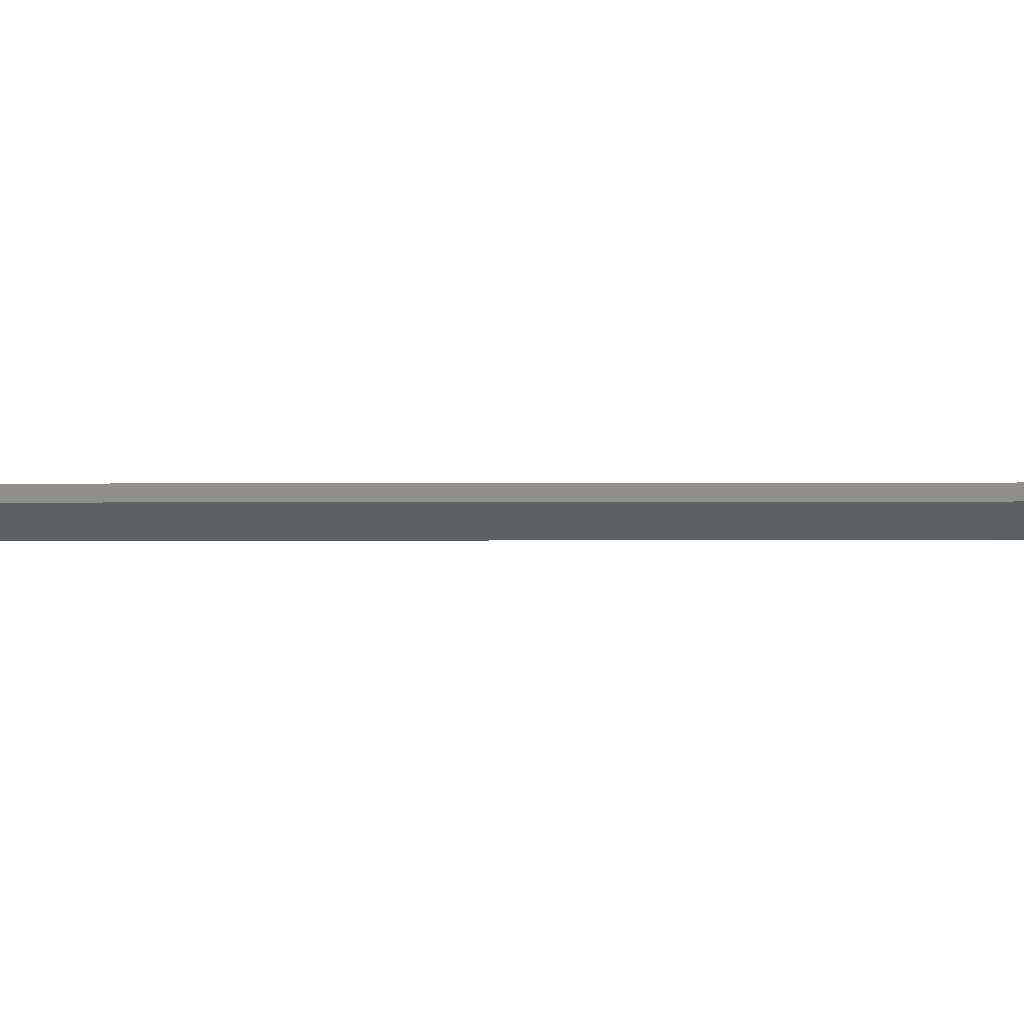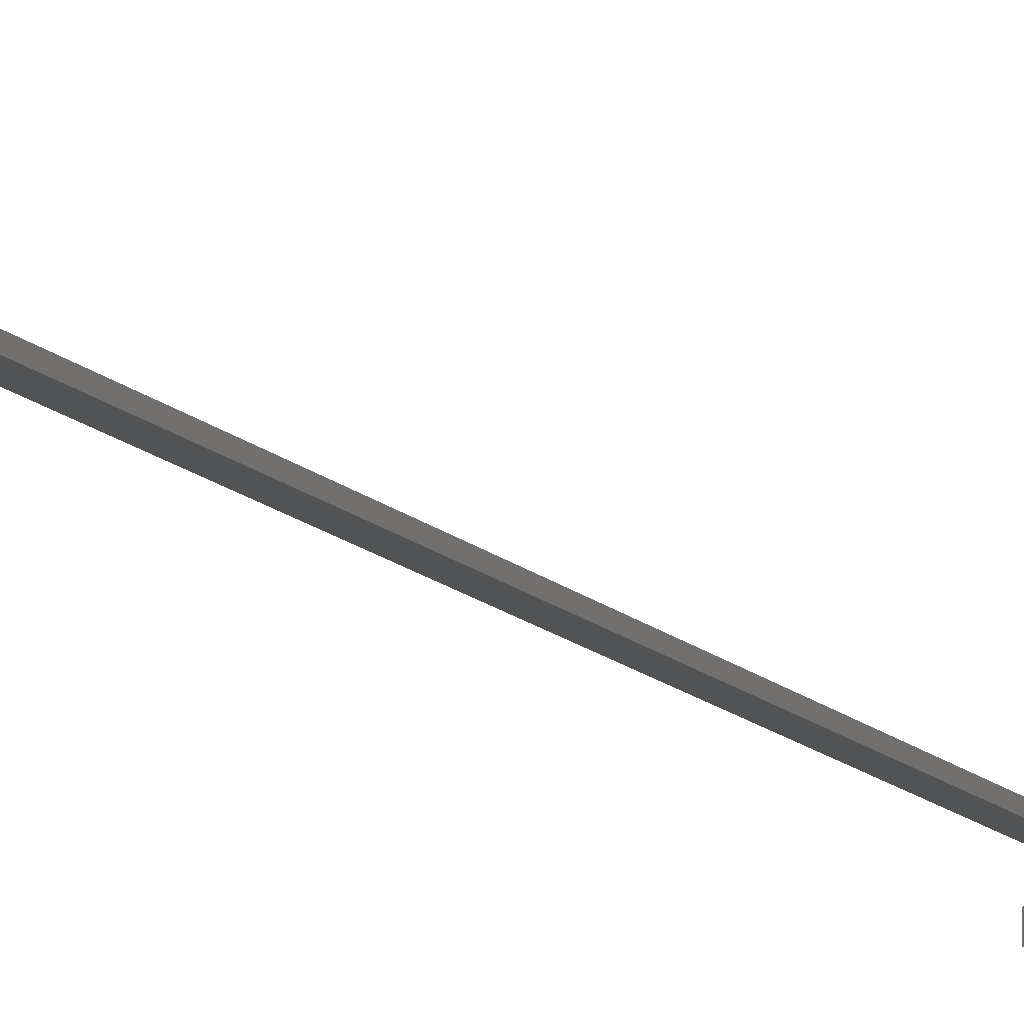
<metadata>
{"format":"stl","ext":"stl","renderer":"f3d","projection":"perspective","resolution":1024,"background":"white","views":[{"elev":-39.0,"azim":-89.9,"up":"+Z"},{"elev":-10.5,"azim":21.3,"up":"+Z"}]}
</metadata>
<code>
# stl→obj: 363 verts, 730 faces
v -1.25 100.6 5
v -1.25 100.6 0
v -1.25 103.6 5
v -1.25 103.6 0
v 1.25 100.6 5
v 1.25 103.6 5
v 1.25 100.6 0
v 1.25 103.6 0
v -0.25 103.6 5
v -0.25 103.6 0.6
v -1.421e-14 103.6 0
v -1.421e-14 103.6 0.6
v 0.25 103.6 5
v 0.25 103.6 0.6
v 7.989 123.5 0
v 7.548 124.1 0
v 12.61 125.4 0
v -7.928 104.9 0
v -10.82 104.4 0
v -12.02 105.5 0
v -1.957 -104.3 0
v -2.173 -104 0
v -1.708 -104.6 0
v 10.69 104.3 0
v 9.411 103.3 0
v 3.309 103 0
v 1.421e-14 100.6 0
v 2.662 100.5 0
v 2.25 100.2 0
v 1.977 99.91 0
v 1.742 99.6 0
v 1.472 99.09 0
v 1.306 98.53 0
v 1.25 97.96 0
v 1.25 -98.14 0
v -1.894e-12 -100.6 0
v -1.25 -98.14 0
v -1.25 97.96 0
v -1.306 98.53 0
v -1.472 99.09 0
v -1.742 99.6 0
v -1.977 99.91 0
v -2.25 100.2 0
v -2.662 100.5 0
v 8.054 102.5 0
v 6.626 101.8 0
v 5.142 101.3 0
v 3.612 100.9 0
v 3.121 100.7 0
v -1.25 -100.6 0
v -1.25 -103.6 0
v -2.25 -103.6 0
v -2.271 -100.6 0
v -2.237 -100.3 0
v 1.25 -100.6 0
v 2.237 -100.3 0
v 2.271 -100.6 0
v 2.25 -103.6 0
v 1.25 -103.6 0
v 12.61 109.6 0
v 14.52 114.2 0
v 16.52 113.5 0
v 16.07 112 0
v 15.49 110.5 0
v 14.77 109.1 0
v 7.928 104.9 0
v 6.015 109.5 0
v 6.733 110.1 0
v 7.393 110.8 0
v 7.989 111.5 0
v -3.309 103 0
v -8.147 102.6 0
v -9.528 103.4 0
v -0.25 107.5 0
v 0.25 107.5 0
v -1.396 107.6 0
v -3.121 100.7 0
v -3.612 100.9 0
v -5.175 101.3 0
v -6.691 101.9 0
v -2.135 -100.1 0
v -1.972 -99.88 0
v -1.732 -99.6 0
v -1.468 -99.15 0
v -1.305 -98.66 0
v -4.487e-12 -103.6 0
v 1.708 -104.6 0
v 1.457 -105 0
v 1.302 -105.5 0
v 1.25 -106 0
v 1.25 -115.9 0
v 5.713e-15 -127.5 0
v -1.25 -115.9 0
v -1.25 -106 0
v -1.302 -105.5 0
v -1.457 -105 0
v -0.25 -127.5 0
v -1.447 -127.4 0
v -5.974 -125.5 0
v -6.892 -124.7 0
v -7.246 -124.4 0
v -7.899 -123.6 0
v -2.023 -117.8 0
v -1.625 -117.2 0
v -1.419 -116.8 0
v -1.293 -116.4 0
v 7.071 124.6 0
v 12.02 129.5 0
v 13.09 128.4 0
v 14.04 127.1 0
v 13.92 107.7 0
v 12.95 106.5 0
v 11.87 105.3 0
v 1.305 -98.66 0
v 1.468 -99.15 0
v 1.732 -99.6 0
v 1.972 -99.88 0
v 2.135 -100.1 0
v 1.301 -116.4 0
v 1.451 -116.9 0
v 1.695 -117.4 0
v 2.023 -117.8 0
v 7.899 -123.6 0
v 7.315 -124.3 0
v 6.672 -124.9 0
v 5.974 -125.5 0
v 1.447 -127.4 0
v 0.25 -127.5 0
v 1.396 107.6 0
v -7.849 -130 0
v -3.322 -131.9 0
v -7.071 110.4 0
v -6.559 110 0
v -6.015 109.5 0
v 14.87 125.7 0
v 15.57 124.3 0
v 14.52 120.8 0
v 16.14 122.8 0
v 16.57 121.3 0
v 16.99 118.2 0
v 9.902 118.9 0
v 16.85 119.8 0
v 9.989 118 0
v 16.98 116.6 0
v 9.989 117 0
v 16.82 115 0
v 9.902 116.1 0
v 1.957 -104.3 0
v 2.173 -104 0
v 3.322 -131.9 0
v 7.849 -130 0
v -0.25 107.5 2
v -0.25 107.5 0.6
v -1.396 107.6 2
v 0.25 107.5 0.6
v 0.25 107.5 2
v 1.396 107.6 2
v 0.25 104.6 2
v 0.25 104.6 5
v -0.25 104.6 2
v -0.25 104.6 5
v -2.25 100.2 2
v -1.977 99.91 5
v -2.25 100.2 5
v -3.121 100.7 2
v -3.612 100.9 2
v -2.662 100.5 2
v -1.742 99.6 1
v -1.742 99.6 5
v -1.472 99.09 1
v -1.306 98.53 1
v -1.25 97.96 1
v -2.25 104.6 2
v -3.309 103 2
v -12.02 105.5 2
v -10.82 104.4 2
v -7.928 104.9 2
v -9.528 103.4 2
v -8.147 102.6 2
v -6.015 109.5 2
v -6.559 110 2
v -7.071 110.4 2
v -6.691 101.9 2
v -5.175 101.3 2
v -2.25 104.6 5
v 1.742 99.6 1
v 1.977 99.91 5
v 1.742 99.6 5
v 1.306 98.53 1
v 1.25 97.96 1
v 1.472 99.09 1
v 2.25 100.2 2
v 2.25 100.2 5
v 2.662 100.5 2
v 3.121 100.7 2
v 3.612 100.9 2
v 12.61 125.4 2
v 7.548 124.1 2
v 7.989 123.5 2
v 3.309 103 2
v 2.25 104.6 2
v 8.054 102.5 2
v 9.411 103.3 2
v 10.69 104.3 2
v 11.87 105.3 2
v 7.928 104.9 2
v 12.61 109.6 2
v 7.989 111.5 2
v 7.393 110.8 2
v 6.733 110.1 2
v 6.015 109.5 2
v 14.77 109.1 2
v 15.49 110.5 2
v 16.07 112 2
v 16.52 113.5 2
v 14.52 114.2 2
v 7.071 124.6 2
v 14.04 127.1 2
v 13.09 128.4 2
v 12.02 129.5 2
v 12.95 106.5 2
v 13.92 107.7 2
v 16.57 121.3 2
v 16.14 122.8 2
v 14.52 120.8 2
v 15.57 124.3 2
v 14.87 125.7 2
v 16.85 119.8 2
v 9.902 118.9 2
v 16.99 118.2 2
v 9.989 118 2
v 16.98 116.6 2
v 9.989 117 2
v 16.82 115 2
v 9.902 116.1 2
v 5.142 101.3 2
v 6.626 101.8 2
v 2.25 104.6 5
v -0.25 -100.6 5
v -1.25 -100.6 5
v -0.25 -100.6 0.6
v -1.894e-12 -100.6 0.6
v -0.25 100.6 5
v -0.25 100.6 0.6
v 1.421e-14 100.6 0.6
v -1.732 -99.6 5
v -1.732 -99.6 1
v -1.972 -99.88 5
v -1.305 -98.66 1
v -1.25 -98.14 1
v -1.468 -99.15 1
v -0.25 99.6 5
v -0.25 99.6 1
v -0.25 -99.6 1
v -0.25 -99.6 5
v 0.25 -99.6 0.6
v 0.25 -100.6 0.6
v 0.25 99.6 0.6
v 0.25 100.6 0.6
v 0.25 100.6 5
v -1.25 -103.6 5
v 1.25 -103.6 5
v 1.25 -100.6 5
v 0.25 -100.6 5
v 0.25 -99.6 5
v 0.25 -99.6 1
v 0.25 99.6 1
v 0.25 99.6 5
v 1.732 -99.6 1
v 1.468 -99.15 1
v 1.305 -98.66 1
v 1.25 -98.14 1
v 1.732 -99.6 5
v 1.972 -99.88 5
v -7.899 -123.6 2
v -7.246 -124.4 0.6
v -7.246 -124.4 2
v -5.974 -125.5 2
v -6.892 -124.7 2
v -6.892 -124.7 0.6
v -1.447 -127.4 2
v -0.25 -127.5 0.6
v -0.25 -127.5 2
v 5.713e-15 -127.5 0.6
v 1.447 -127.4 2
v 0.25 -127.5 2
v 0.25 -127.5 0.6
v 0.25 -103.6 5
v 0.25 -103.6 0.6
v -4.487e-12 -103.6 0.6
v -0.25 -103.6 5
v -0.25 -103.6 0.6
v -1.25 -115.9 2
v -1.293 -116.4 2
v -1.419 -116.8 2
v -1.625 -117.2 0.6
v -1.625 -117.2 2
v -2.023 -117.8 0.6
v -1.815 -117.8 0.6
v -0.25 -118.1 0.6
v -0.25 -116.2 0.6
v -0.3261 -116.6 0.6
v -0.5429 -117 0.6
v -0.8673 -117.2 0.6
v -1.25 -117.2 0.6
v -1.588 -117.8 0.6
v -1.411 -118 0.6
v -1.322 -118.2 0.6
v -1.34 -118.4 0.6
v -1.462 -118.6 0.6
v -0.25 -104.6 0.6
v 0.25 -104.6 5
v 0.25 -104.6 2
v -1.25 -117.2 2
v -0.25 -104.6 5
v -0.25 -104.6 2
v -0.25 -116.2 2
v -0.3261 -116.6 2
v -0.5429 -117 2
v -0.8673 -117.2 2
v -0.25 -118.1 2
v -1.462 -118.6 2
v -1.815 -117.8 2
v -1.588 -117.8 2
v -1.411 -118 2
v -1.322 -118.2 2
v -1.34 -118.4 2
v -2.023 -117.8 2
v -7.849 -130 2
v -3.322 -131.9 2
v -1.708 -104.6 2
v -1.708 -104.6 5
v -1.957 -104.3 5
v -1.457 -105 2
v -1.302 -105.5 2
v -1.25 -106 2
v -2.237 -100.3 5
v -2.271 -100.6 5
v -2.25 -103.6 5
v -2.173 -104 5
v -2.135 -100.1 5
v 1.708 -104.6 2
v 1.957 -104.3 5
v 1.708 -104.6 5
v 1.302 -105.5 2
v 1.25 -106 2
v 1.457 -105 2
v 5.974 -125.5 2
v 6.672 -124.9 2
v 7.315 -124.3 2
v 7.899 -123.6 2
v 2.023 -117.8 2
v 1.695 -117.4 2
v 1.451 -116.9 2
v 1.301 -116.4 2
v 1.25 -115.9 2
v 3.322 -131.9 2
v 7.849 -130 2
v 2.25 -103.6 5
v 2.271 -100.6 5
v 2.237 -100.3 5
v 2.173 -104 5
v 2.135 -100.1 5
f 1 2 3
f 3 2 4
f 5 6 7
f 7 6 8
f 3 4 9
f 9 4 10
f 4 11 10
f 10 11 12
f 13 14 6
f 6 14 8
f 14 12 8
f 8 12 11
f 15 16 17
f 18 19 20
f 21 22 23
f 24 25 26
f 27 28 29
f 27 29 30
f 27 30 31
f 27 31 32
f 27 32 33
f 27 33 34
f 27 34 35
f 27 35 36
f 27 36 37
f 27 37 38
f 27 38 39
f 27 39 40
f 27 40 41
f 27 41 42
f 27 42 43
f 27 43 44
f 27 44 2
f 7 8 26
f 7 26 25
f 7 25 45
f 7 45 46
f 7 46 47
f 7 47 48
f 7 48 49
f 7 49 28
f 7 28 27
f 50 51 52
f 50 52 53
f 50 53 54
f 50 54 36
f 55 36 56
f 55 56 57
f 55 57 58
f 55 58 59
f 60 61 62
f 60 62 63
f 60 63 64
f 60 64 65
f 60 65 66
f 60 66 67
f 60 67 68
f 60 68 69
f 60 69 70
f 71 4 2
f 71 2 72
f 71 72 73
f 71 73 19
f 71 19 18
f 74 75 8
f 74 8 11
f 74 11 4
f 74 4 71
f 74 71 76
f 2 44 77
f 2 77 78
f 2 78 79
f 2 79 80
f 2 80 72
f 36 54 81
f 36 81 82
f 36 82 83
f 36 83 84
f 36 84 85
f 36 85 37
f 86 59 58
f 86 58 87
f 86 87 88
f 86 88 89
f 86 89 90
f 86 90 91
f 86 91 92
f 86 92 93
f 86 93 94
f 86 94 95
f 86 95 96
f 86 96 23
f 86 23 22
f 86 22 52
f 86 52 51
f 92 97 98
f 92 98 99
f 92 99 100
f 92 100 101
f 92 101 102
f 92 102 103
f 92 103 104
f 92 104 105
f 92 105 106
f 92 106 93
f 107 108 109
f 107 109 110
f 107 110 17
f 107 17 16
f 66 65 111
f 66 111 112
f 66 112 113
f 66 113 24
f 66 24 26
f 36 35 114
f 36 114 115
f 36 115 116
f 36 116 117
f 36 117 118
f 36 118 56
f 92 91 119
f 92 119 120
f 92 120 121
f 92 121 122
f 92 122 123
f 92 123 124
f 92 124 125
f 92 125 126
f 92 126 127
f 92 127 128
f 129 26 75
f 75 26 8
f 130 99 131
f 131 99 98
f 132 133 20
f 20 133 134
f 20 134 18
f 110 135 17
f 17 135 136
f 17 136 137
f 137 136 138
f 137 138 139
f 140 141 142
f 142 141 137
f 142 137 139
f 141 140 143
f 143 140 144
f 143 144 145
f 145 144 146
f 145 146 147
f 147 146 62
f 147 62 61
f 87 58 148
f 148 58 149
f 127 126 150
f 150 126 151
f 152 153 154
f 75 155 129
f 129 155 156
f 129 156 157
f 75 74 155
f 155 74 153
f 74 76 153
f 153 76 154
f 153 10 155
f 155 10 12
f 155 12 14
f 155 14 156
f 156 14 158
f 14 13 158
f 158 13 159
f 153 152 10
f 10 152 160
f 10 160 9
f 9 160 161
f 162 163 164
f 44 165 77
f 77 165 166
f 77 166 78
f 165 44 167
f 167 44 43
f 167 43 162
f 162 43 42
f 162 42 163
f 163 42 168
f 163 168 169
f 42 41 168
f 168 41 40
f 168 40 170
f 170 40 39
f 170 39 171
f 171 39 38
f 171 38 172
f 154 173 152
f 154 174 173
f 152 173 160
f 175 176 177
f 174 177 176
f 174 176 178
f 174 178 179
f 174 179 165
f 174 165 167
f 174 167 162
f 174 162 173
f 177 180 175
f 175 180 181
f 175 181 182
f 183 184 179
f 179 184 166
f 179 166 165
f 173 162 185
f 185 162 164
f 173 185 160
f 160 185 161
f 78 166 79
f 79 166 184
f 79 184 80
f 80 184 183
f 80 183 72
f 72 183 179
f 72 179 73
f 73 179 178
f 73 178 19
f 19 178 176
f 19 176 20
f 20 176 175
f 175 182 20
f 20 182 132
f 134 133 180
f 180 133 181
f 133 132 181
f 181 132 182
f 180 177 134
f 134 177 18
f 177 174 18
f 18 174 71
f 174 154 71
f 71 154 76
f 186 187 188
f 32 189 33
f 33 189 190
f 33 190 34
f 189 32 191
f 191 32 31
f 191 31 186
f 186 31 30
f 186 30 187
f 187 30 192
f 187 192 193
f 30 29 192
f 192 29 28
f 192 28 194
f 194 28 49
f 194 49 195
f 195 49 48
f 195 48 196
f 197 198 199
f 200 157 201
f 200 201 192
f 200 192 194
f 200 194 195
f 200 195 202
f 200 202 203
f 200 203 204
f 200 204 205
f 200 205 206
f 207 208 209
f 207 209 210
f 207 210 211
f 207 211 206
f 207 206 212
f 207 212 213
f 207 213 214
f 207 214 215
f 207 215 216
f 217 198 197
f 217 197 218
f 217 218 219
f 217 219 220
f 206 205 221
f 206 221 222
f 206 222 212
f 157 156 201
f 201 156 158
f 223 224 225
f 225 224 226
f 225 226 197
f 197 226 227
f 197 227 218
f 223 225 228
f 228 225 229
f 228 229 230
f 230 229 231
f 230 231 232
f 232 231 233
f 232 233 234
f 234 233 235
f 234 235 215
f 215 235 216
f 236 237 196
f 196 237 202
f 196 202 195
f 201 238 192
f 192 238 193
f 158 159 201
f 201 159 238
f 157 200 129
f 129 200 26
f 200 206 26
f 26 206 66
f 206 211 66
f 66 211 67
f 69 208 70
f 208 69 209
f 209 69 68
f 209 68 210
f 210 68 67
f 210 67 211
f 208 207 70
f 70 207 60
f 207 216 60
f 60 216 61
f 216 235 61
f 61 235 147
f 143 229 141
f 229 143 231
f 231 143 145
f 231 145 233
f 233 145 147
f 233 147 235
f 229 225 141
f 141 225 137
f 225 197 137
f 137 197 17
f 197 199 17
f 17 199 15
f 107 16 217
f 217 16 198
f 16 15 198
f 198 15 199
f 217 220 107
f 107 220 108
f 108 220 109
f 109 220 219
f 109 219 110
f 110 219 218
f 110 218 135
f 135 218 227
f 135 227 136
f 136 227 226
f 136 226 138
f 138 226 224
f 138 224 139
f 139 224 223
f 139 223 142
f 142 223 228
f 142 228 140
f 140 228 230
f 140 230 144
f 144 230 232
f 144 232 146
f 146 232 234
f 146 234 62
f 62 234 215
f 62 215 63
f 63 215 214
f 63 214 64
f 64 214 213
f 64 213 65
f 65 213 212
f 65 212 111
f 111 212 222
f 111 222 112
f 112 222 221
f 112 221 113
f 113 221 205
f 113 205 24
f 24 205 204
f 24 204 25
f 25 204 203
f 25 203 45
f 45 203 202
f 45 202 46
f 46 202 237
f 46 237 47
f 47 237 236
f 47 236 48
f 48 236 196
f 239 240 241
f 241 240 50
f 241 50 242
f 242 50 36
f 243 244 1
f 1 244 2
f 244 245 2
f 2 245 27
f 246 247 248
f 84 249 85
f 85 249 250
f 85 250 37
f 249 84 251
f 251 84 83
f 251 83 247
f 247 83 82
f 247 82 248
f 243 252 244
f 244 252 253
f 244 253 241
f 241 253 254
f 241 254 239
f 239 254 255
f 253 168 170
f 253 170 171
f 253 171 172
f 253 172 250
f 253 250 254
f 254 250 249
f 254 249 251
f 254 251 247
f 253 252 168
f 168 252 169
f 247 246 254
f 254 246 255
f 242 256 241
f 242 257 256
f 258 259 245
f 258 245 244
f 258 244 241
f 258 241 256
f 250 172 37
f 37 172 38
f 5 7 260
f 260 7 259
f 7 27 259
f 259 27 245
f 185 3 161
f 185 164 3
f 161 3 9
f 252 163 169
f 164 163 252
f 164 252 243
f 164 243 1
f 164 1 3
f 261 51 240
f 240 51 50
f 262 263 59
f 59 263 55
f 263 264 55
f 55 264 257
f 55 257 36
f 36 257 242
f 265 266 264
f 258 267 259
f 259 267 268
f 259 268 260
f 258 256 267
f 267 256 266
f 256 257 266
f 266 257 264
f 186 188 267
f 267 188 268
f 266 269 270
f 266 270 271
f 266 271 272
f 266 272 190
f 266 190 267
f 267 190 189
f 267 189 191
f 267 191 186
f 188 187 268
f 6 5 193
f 6 193 238
f 6 238 159
f 6 159 13
f 268 187 260
f 260 187 193
f 260 193 5
f 116 269 117
f 117 269 273
f 117 273 274
f 115 269 116
f 269 115 270
f 270 115 114
f 270 114 271
f 271 114 35
f 271 35 272
f 266 265 269
f 269 265 273
f 272 35 190
f 190 35 34
f 275 276 277
f 278 279 99
f 99 279 280
f 99 280 100
f 100 280 101
f 101 280 276
f 101 276 102
f 102 276 275
f 281 282 283
f 92 284 97
f 97 284 282
f 97 282 98
f 98 282 281
f 285 286 127
f 127 286 287
f 127 287 128
f 284 92 287
f 287 92 128
f 288 262 289
f 289 262 59
f 289 59 290
f 290 59 86
f 261 291 51
f 51 291 292
f 51 292 86
f 86 292 290
f 106 293 93
f 293 106 294
f 294 106 105
f 294 105 295
f 295 105 296
f 295 296 297
f 105 104 296
f 296 104 103
f 296 103 298
f 299 296 298
f 287 282 284
f 300 282 287
f 300 287 289
f 300 289 301
f 300 301 302
f 300 302 303
f 300 303 304
f 300 304 305
f 300 305 296
f 300 296 299
f 300 299 306
f 300 306 307
f 300 307 308
f 300 308 309
f 300 309 310
f 300 310 276
f 300 276 280
f 301 289 311
f 311 289 290
f 311 290 292
f 288 289 312
f 312 289 313
f 289 287 313
f 313 287 286
f 305 314 296
f 296 314 297
f 291 315 292
f 292 315 316
f 292 316 311
f 317 301 316
f 316 301 311
f 301 317 302
f 302 317 318
f 302 318 303
f 303 318 319
f 303 319 304
f 304 319 320
f 304 320 305
f 305 320 314
f 283 282 321
f 321 282 300
f 321 300 279
f 279 300 280
f 277 276 322
f 322 276 310
f 299 323 306
f 306 323 324
f 306 324 307
f 307 324 325
f 307 325 308
f 308 325 326
f 308 326 309
f 309 326 327
f 309 327 310
f 310 327 322
f 298 328 299
f 299 328 323
f 328 298 275
f 275 298 103
f 275 103 102
f 275 277 322
f 275 322 327
f 275 327 326
f 275 326 325
f 275 325 324
f 275 324 323
f 275 323 328
f 329 330 278
f 278 330 281
f 278 281 283
f 279 278 321
f 321 278 283
f 330 131 281
f 281 131 98
f 329 130 330
f 330 130 131
f 329 278 130
f 130 278 99
f 23 331 21
f 21 331 332
f 21 332 333
f 96 331 23
f 331 96 334
f 334 96 95
f 334 95 335
f 335 95 94
f 335 94 336
f 293 294 317
f 316 331 334
f 316 334 335
f 316 335 336
f 316 336 293
f 316 293 317
f 317 294 318
f 318 294 295
f 318 295 319
f 319 295 320
f 320 295 297
f 320 297 314
f 331 316 332
f 332 316 315
f 293 336 93
f 93 336 94
f 240 239 337
f 240 337 338
f 240 338 339
f 240 339 261
f 315 291 261
f 315 261 339
f 315 339 340
f 315 340 333
f 315 333 332
f 255 246 239
f 239 246 248
f 239 248 337
f 337 248 341
f 21 333 22
f 22 333 340
f 22 340 52
f 52 340 339
f 52 339 53
f 53 339 338
f 53 338 54
f 54 338 337
f 54 337 81
f 81 337 341
f 81 341 82
f 82 341 248
f 342 343 344
f 88 345 89
f 89 345 346
f 89 346 90
f 345 88 347
f 347 88 87
f 347 87 342
f 342 87 148
f 342 148 343
f 313 342 312
f 312 342 344
f 286 285 348
f 286 348 349
f 286 349 350
f 286 350 351
f 286 351 352
f 286 352 353
f 286 353 354
f 286 354 355
f 286 355 356
f 286 356 346
f 313 286 346
f 313 346 345
f 313 345 347
f 313 347 342
f 285 357 348
f 348 357 358
f 359 262 288
f 263 262 359
f 263 359 360
f 263 360 361
f 263 361 264
f 312 344 343
f 312 343 362
f 312 362 359
f 312 359 288
f 273 265 274
f 274 265 264
f 274 264 363
f 363 264 361
f 117 274 118
f 118 274 363
f 118 363 56
f 56 363 361
f 56 361 57
f 57 361 360
f 58 57 359
f 359 57 360
f 58 359 149
f 149 359 362
f 149 362 148
f 148 362 343
f 356 91 346
f 346 91 90
f 120 353 121
f 121 353 352
f 121 352 122
f 353 120 354
f 354 120 119
f 354 119 355
f 355 119 91
f 355 91 356
f 351 123 352
f 352 123 122
f 123 351 124
f 124 351 350
f 124 350 125
f 125 350 349
f 125 349 126
f 126 349 348
f 358 151 348
f 348 151 126
f 358 357 151
f 151 357 150
f 357 285 150
f 150 285 127

</code>
